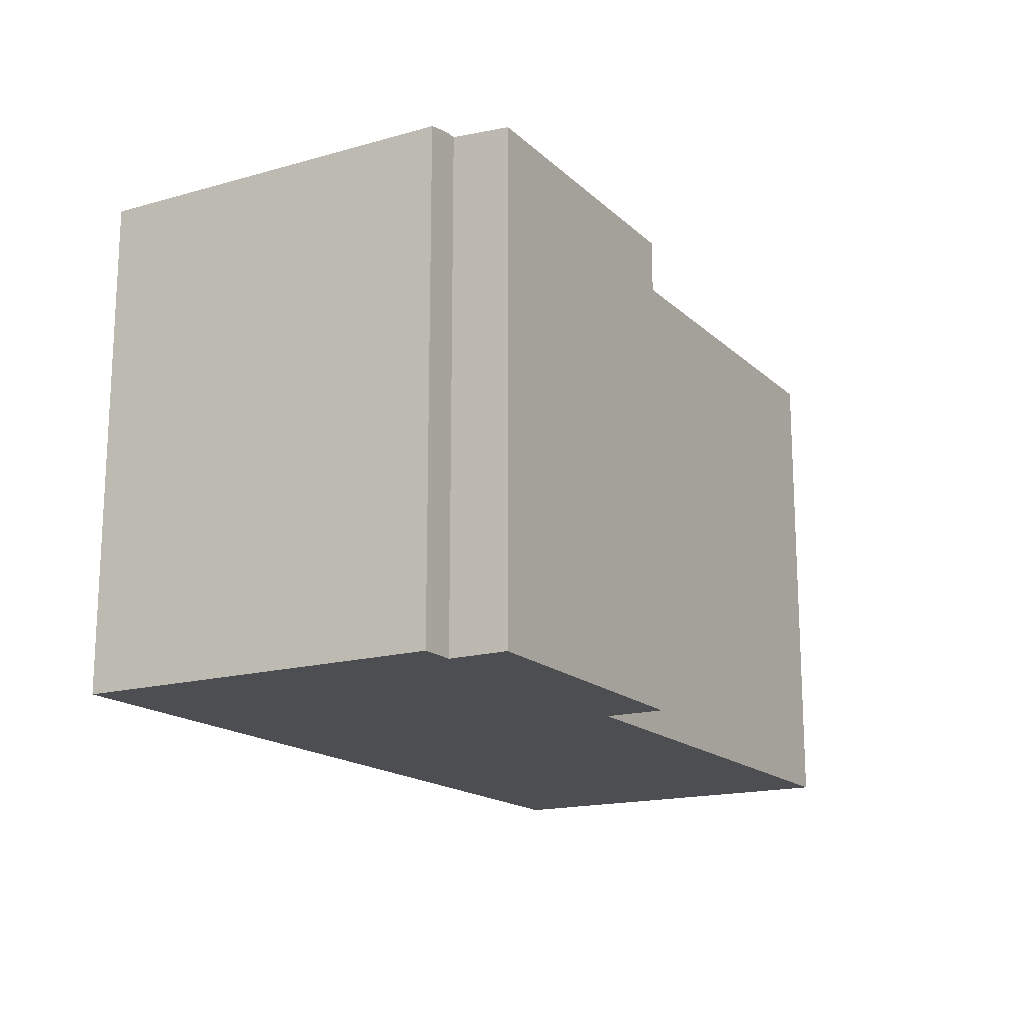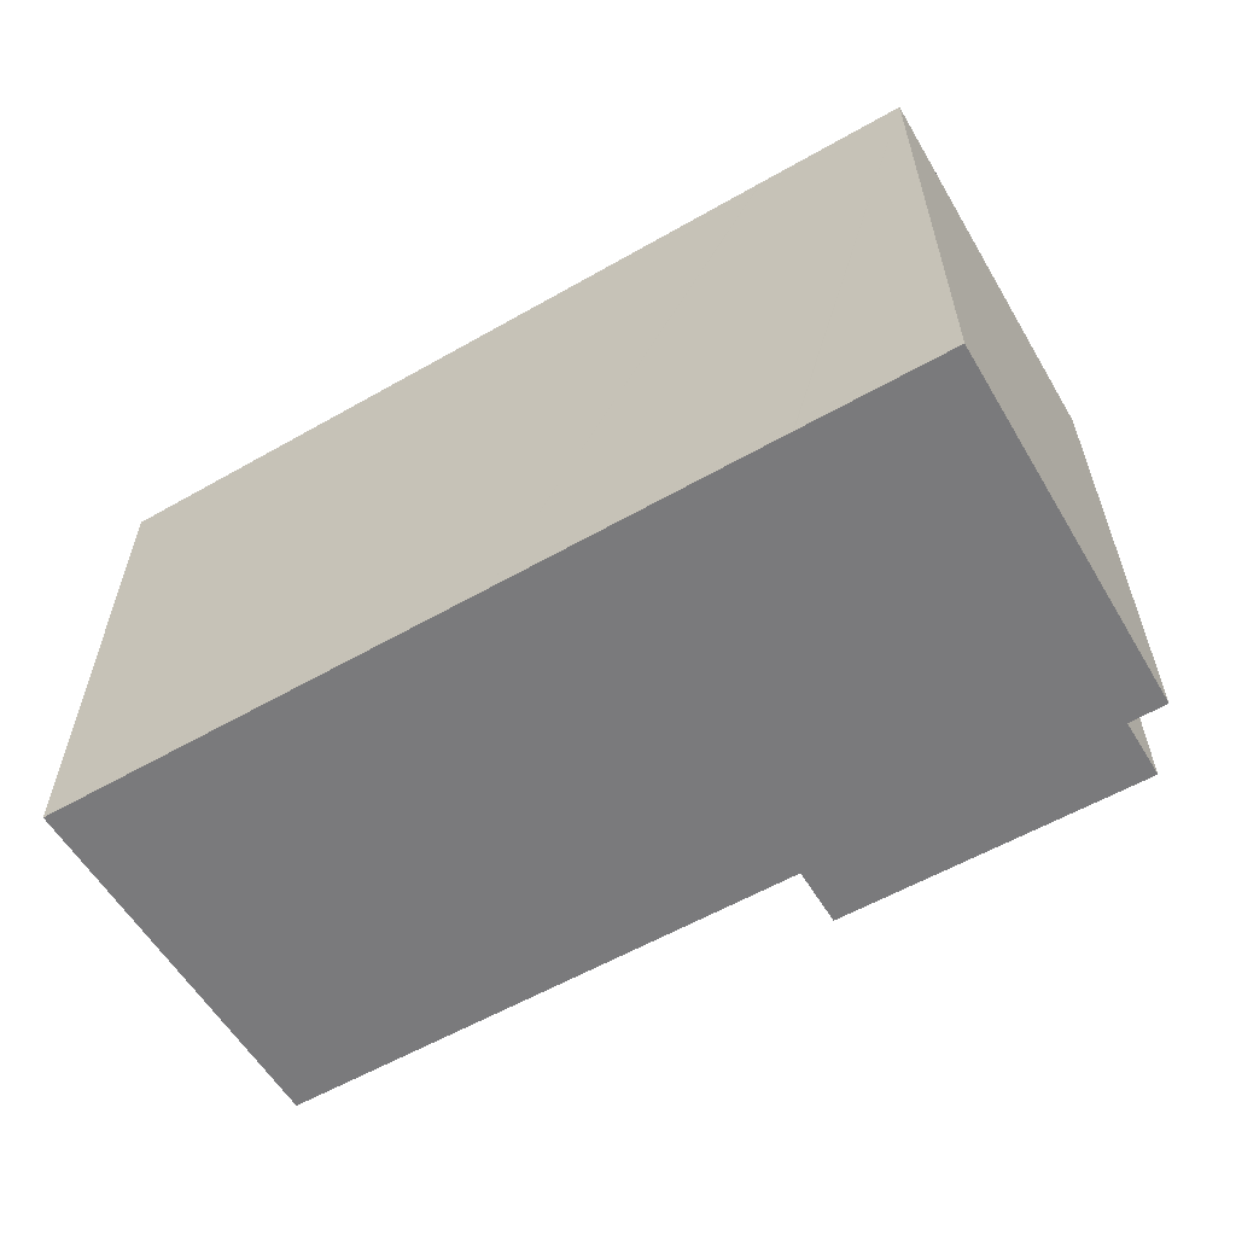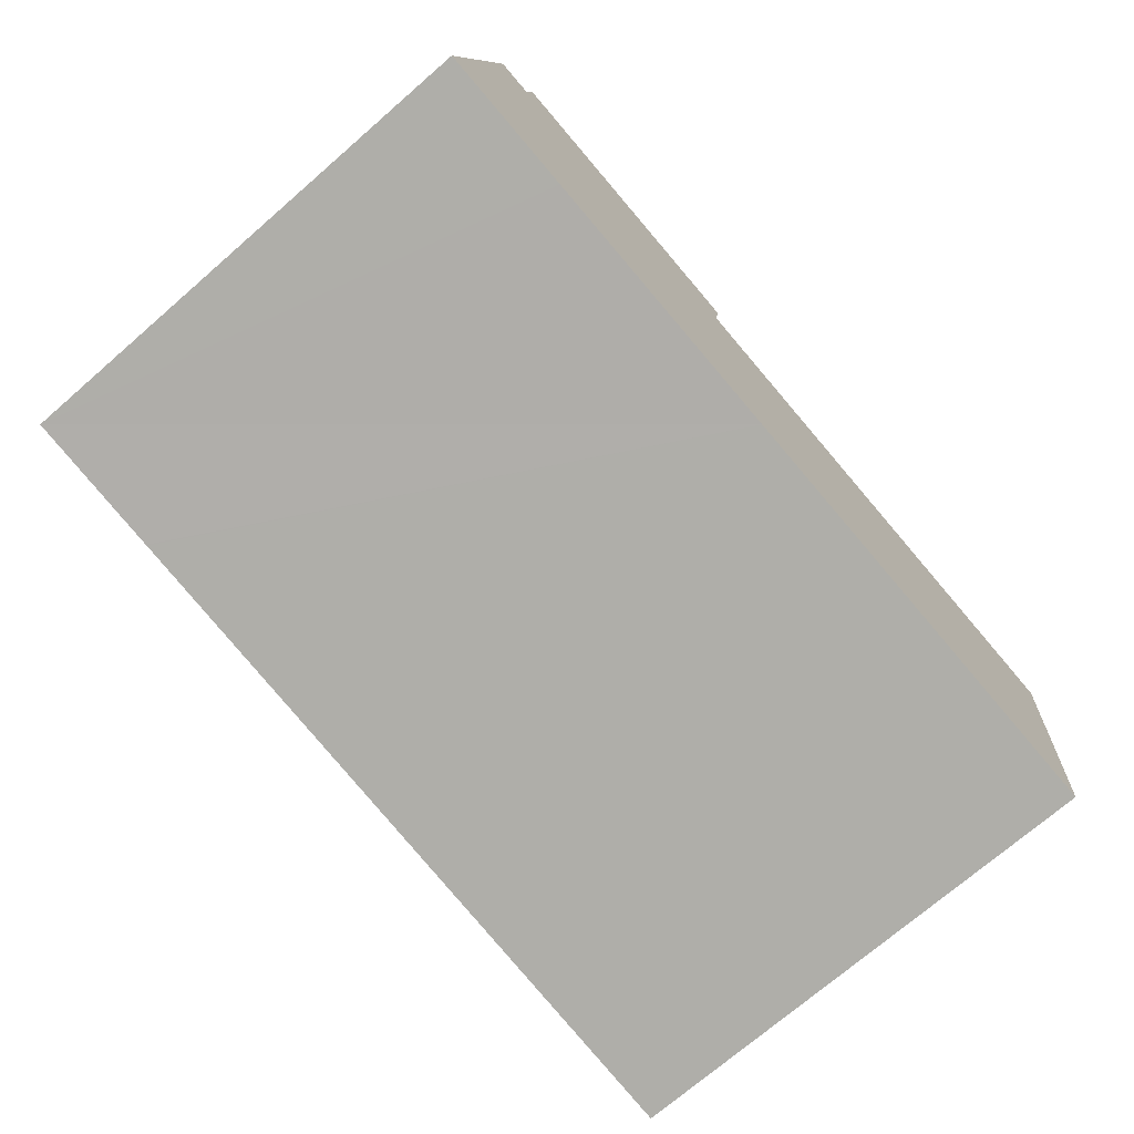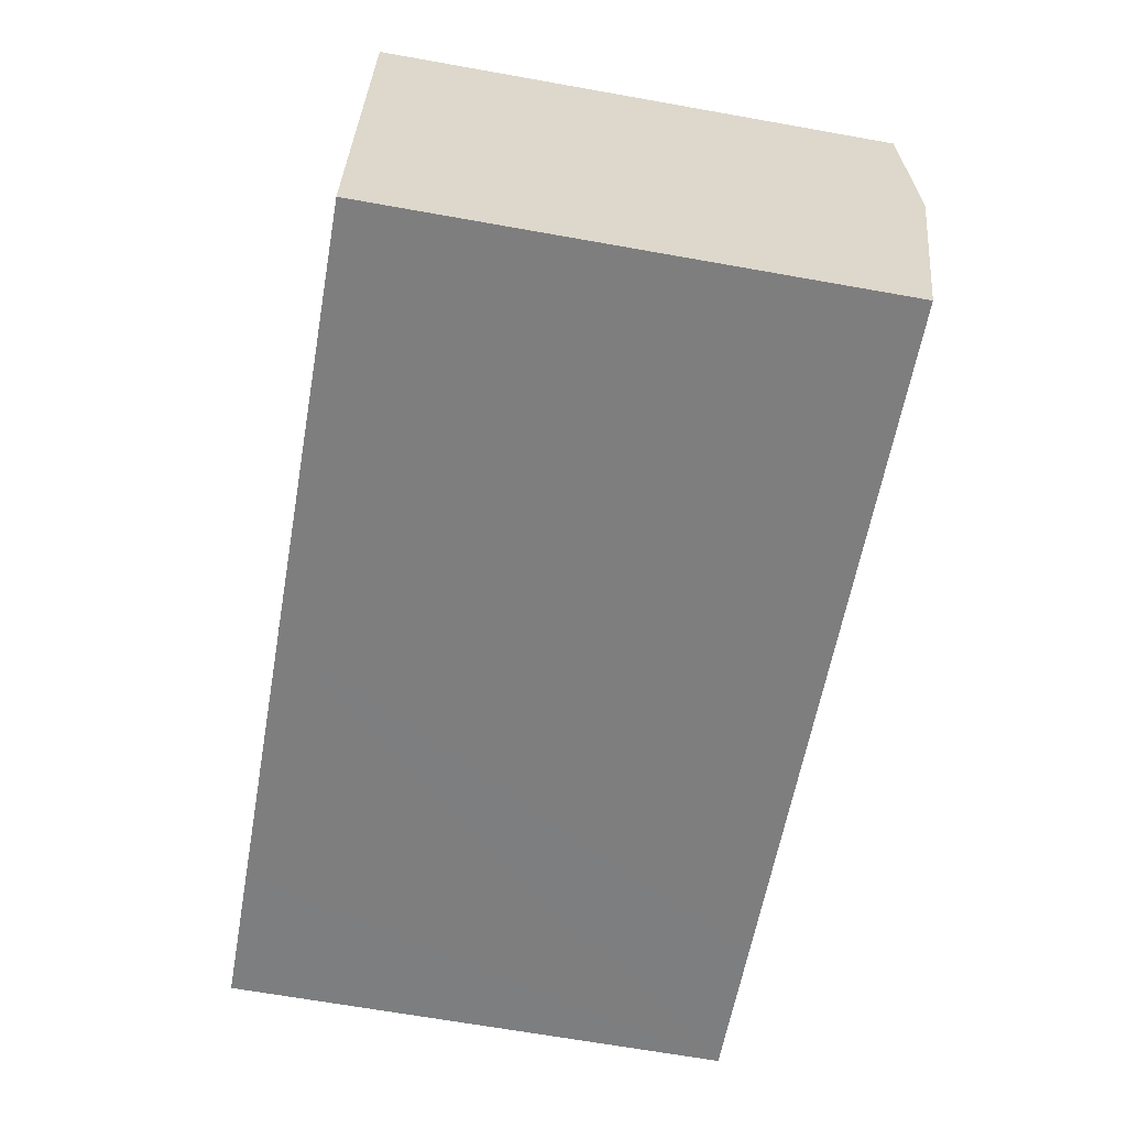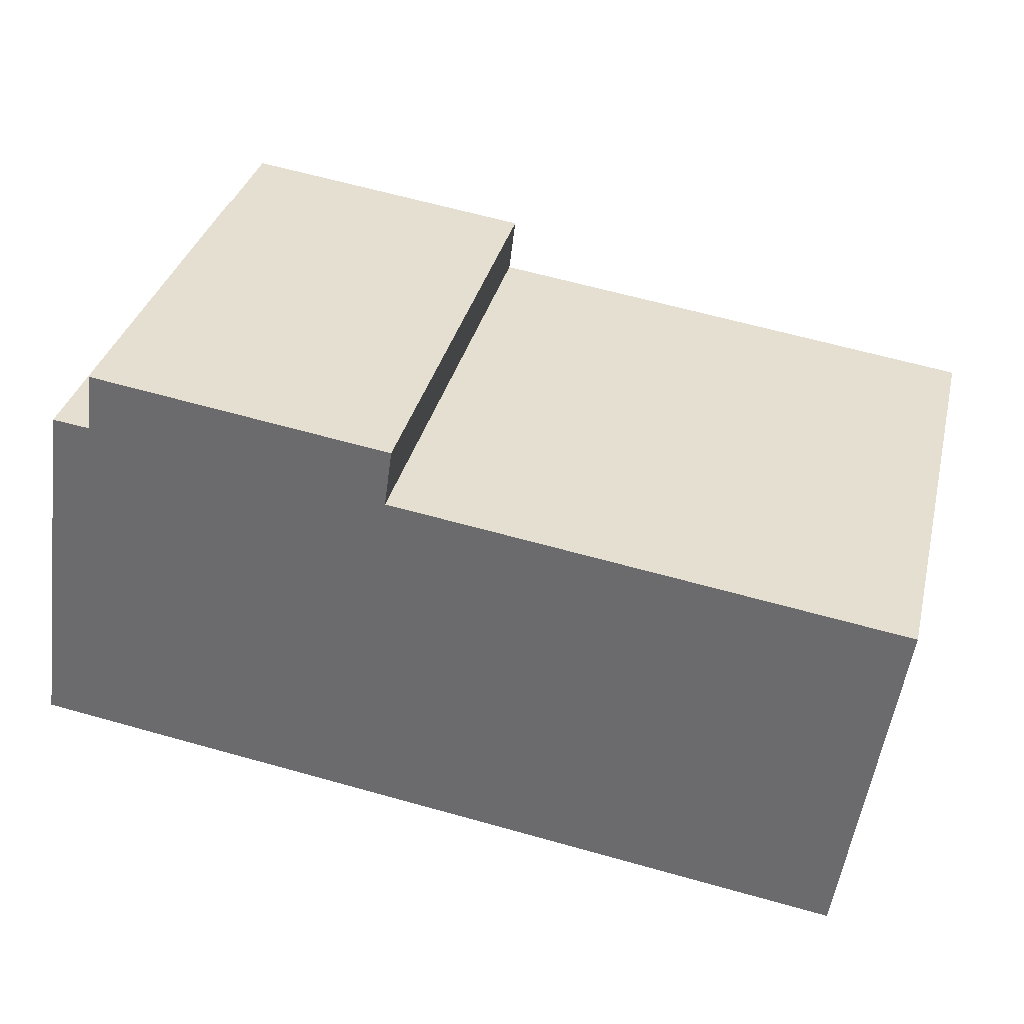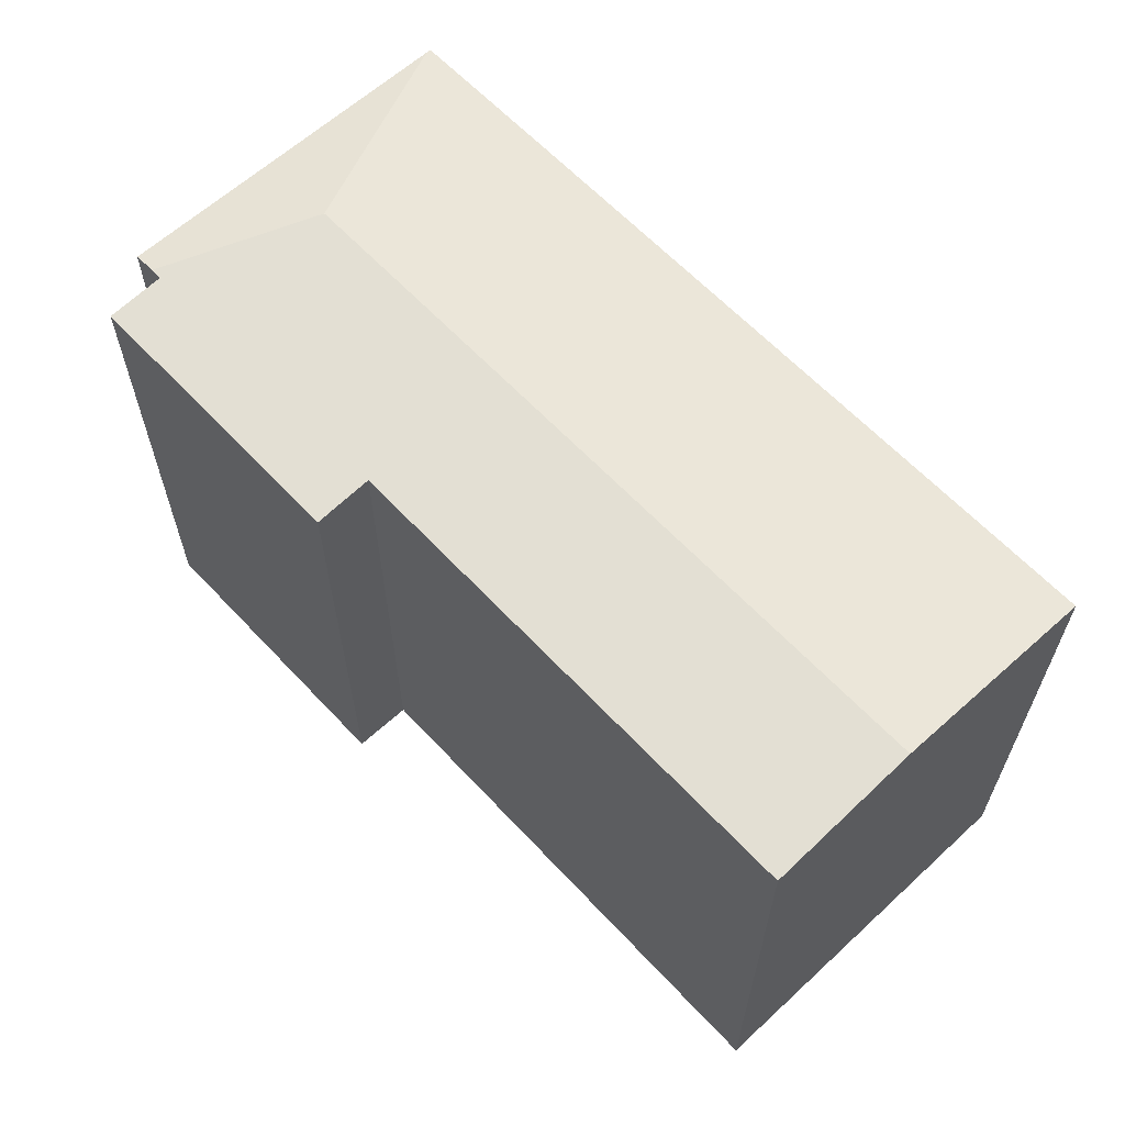
<metadata>
{"format":"obj","ext":"obj","renderer":"f3d","projection":"perspective","resolution":1024,"background":"white","views":[{"elev":-16.7,"azim":-52.1,"up":"+Y"},{"elev":-58.2,"azim":-141.5,"up":"+Y"},{"elev":-72.6,"azim":-49.1,"up":"+Z"},{"elev":-67.3,"azim":79.9,"up":"+Z"},{"elev":34.2,"azim":13.6,"up":"+Z"},{"elev":62.1,"azim":55.0,"up":"+Y"}]}
</metadata>
<code>
v  7.947 13.05 10.32
v  2.314 13.18 9.54
v  2.518 13.05 11.08
v  3.221 13.53 5.272
v  10.14 13.18 8.44
v  22.97 13.53 2.533
v  10.35 13.05 9.987
v  11.77 13.18 8.217
v  14 13.18 7.911
v  23.55 13.18 6.601
v  1.999 13.18 9.578
v  0.019 13.06 0.135
v  3.722 13.05 -0.523
v  0 13.05 7.99e-16
v  3.752 13.05 -0.527
v  10.81 13.05 -1.503
v  16.65 13.05 -2.311
v  22.18 13.05 -3.078
v  0.111 13.06 0.791
v  1.352 13.06 9.656
v  0 0 0
v  0.019 -8.266e-18 0.135
v  1.352 -5.913e-16 9.656
v  0.111 -4.843e-17 0.791
v  2.314 -5.842e-16 9.54
v  2.518 -6.786e-16 11.08
v  1.999 -5.865e-16 9.578
v  10.35 -6.115e-16 9.987
v  7.947 -6.321e-16 10.32
v  10.14 -5.168e-16 8.44
v  11.77 -5.031e-16 8.217
v  23.55 -4.042e-16 6.601
v  14 -4.844e-16 7.911
v  22.18 1.885e-16 -3.078
v  22.97 -1.551e-16 2.533
v  16.65 1.415e-16 -2.311
v  10.81 9.203e-17 -1.503
v  3.752 3.227e-17 -0.527
v  3.722 3.202e-17 -0.523
g defaultobject
f 1 2 3
f 2 1 4
f 4 1 5
f 4 5 6
f 5 1 7
f 6 5 8
f 6 8 9
f 6 9 10
f 4 11 2
f 12 13 14
f 13 12 4
f 13 4 15
f 15 4 16
f 16 4 6
f 16 6 17
f 17 6 18
f 19 4 12
f 4 19 20
f 4 20 11
f 14 19 12
f 19 14 21
f 19 21 20
f 20 21 22
f 20 22 23
f 23 22 24
f 25 3 2
f 3 25 26
f 20 2 11
f 2 20 25
f 25 20 23
f 25 23 27
f 26 1 3
f 1 26 7
f 7 26 28
f 28 26 29
f 30 8 5
f 8 30 9
f 9 30 10
f 10 30 31
f 10 31 32
f 32 31 33
f 7 30 5
f 30 7 28
f 32 6 10
f 6 32 18
f 18 32 34
f 34 32 35
f 34 17 18
f 17 34 16
f 16 34 36
f 16 36 15
f 15 36 37
f 15 37 13
f 13 37 14
f 14 37 38
f 14 38 39
f 14 39 21
f 33 35 32
f 35 33 34
f 34 33 36
f 36 33 37
f 37 33 31
f 37 31 38
f 38 31 30
f 38 30 28
f 38 28 29
f 38 29 26
f 38 26 39
f 39 26 25
f 25 21 39
f 21 25 27
f 21 27 22
f 22 27 24
f 24 27 23

</code>
